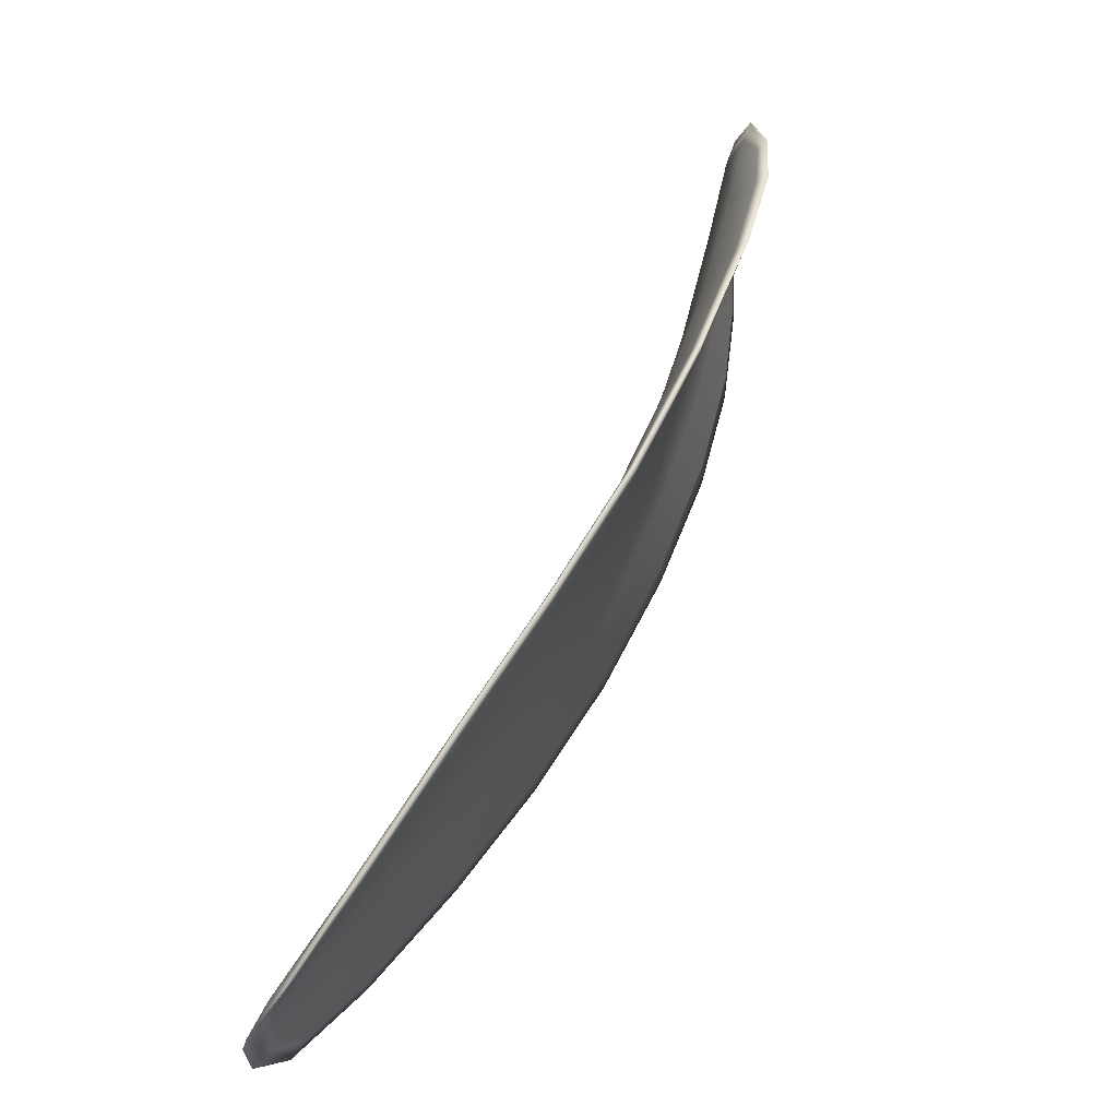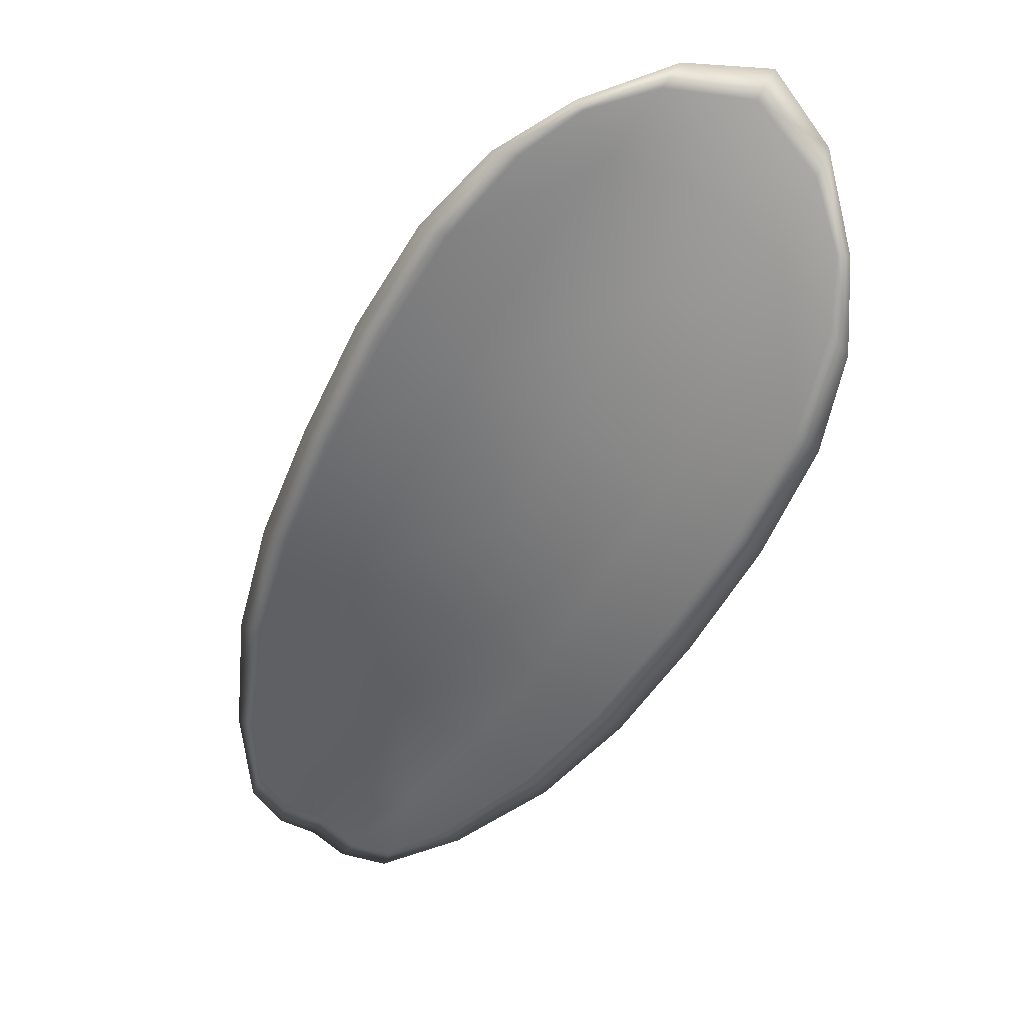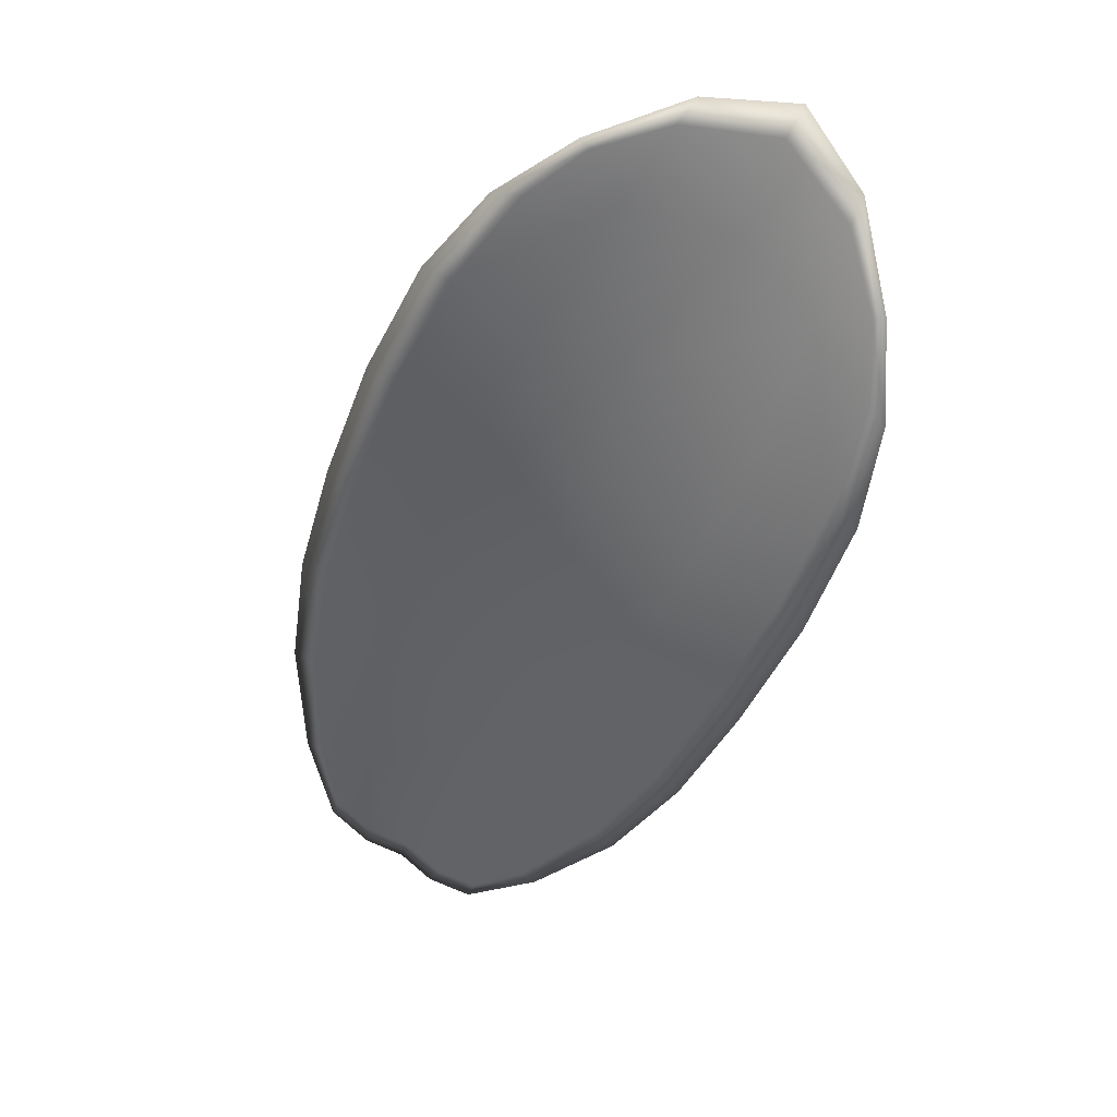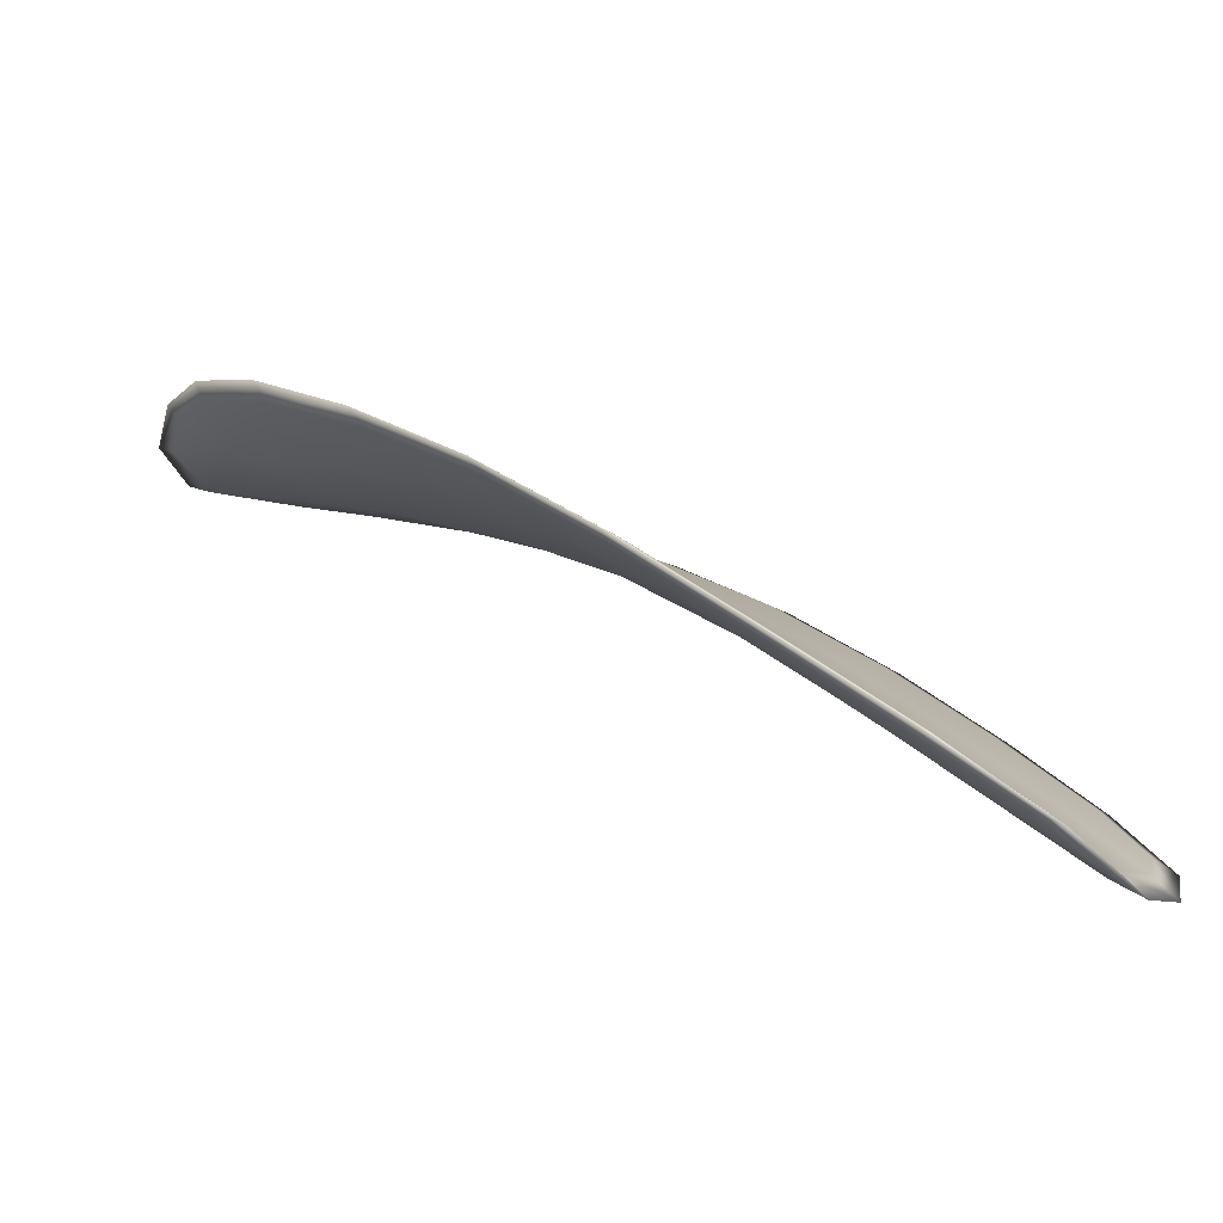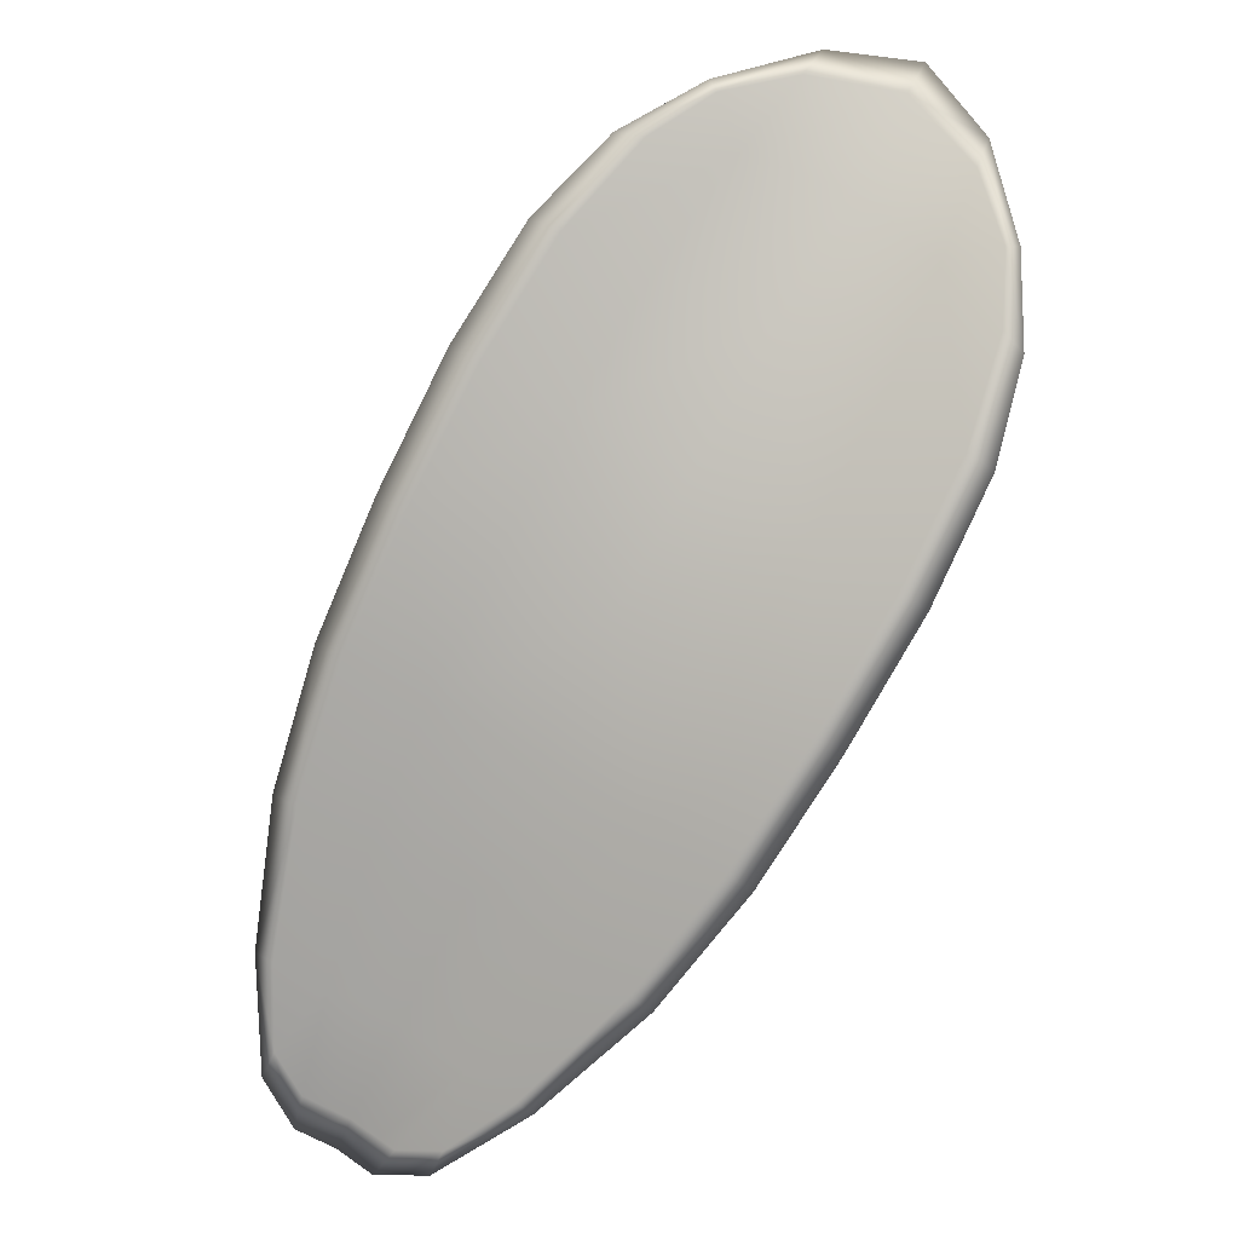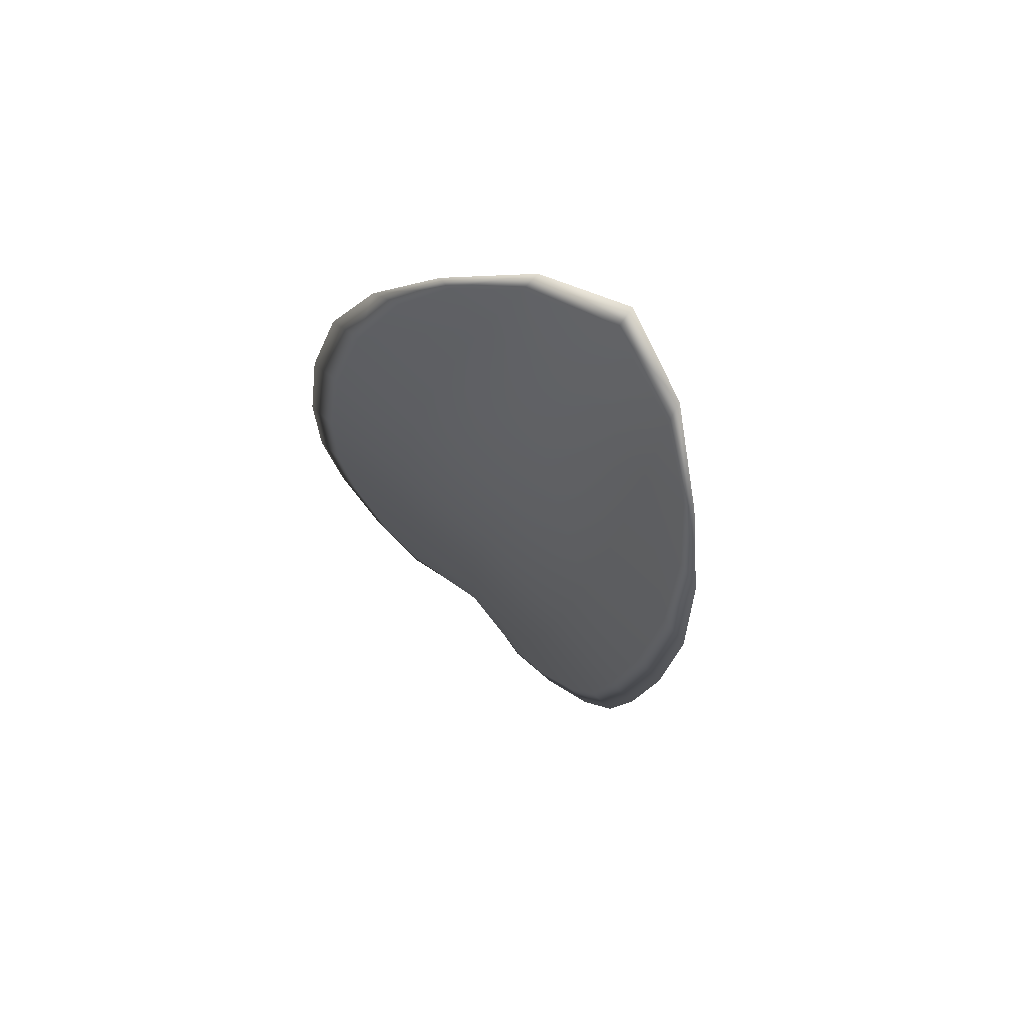
<metadata>
{"format":"obj","ext":"obj","renderer":"f3d","projection":"perspective","resolution":1024,"background":"white","views":[{"elev":0.6,"azim":106.7,"up":"+Z"},{"elev":6.6,"azim":-160.1,"up":"+Z"},{"elev":13.1,"azim":-149.0,"up":"+Z"},{"elev":2.1,"azim":97.3,"up":"+Y"},{"elev":-18.4,"azim":-164.5,"up":"+Z"},{"elev":37.2,"azim":-127.5,"up":"+Z"}]}
</metadata>
<code>
v -2.424 0.6681 -1.068
v -2.422 0.6685 -1.067
v -2.42 0.6682 -1.069
v -2.422 0.6677 -1.071
v -2.424 0.6675 -1.073
v -2.425 0.668 -1.07
v -2.425 0.6681 -1.068
v -2.425 0.6683 -1.066
v -2.423 0.6686 -1.065
v -2.42 0.6695 -1.066
v -2.418 0.6705 -1.066
v -2.416 0.6704 -1.068
v -2.418 0.6693 -1.068
v -2.421 0.6695 -1.064
v -2.419 0.6702 -1.065
v -2.412 0.6667 -1.077
v -2.41 0.6675 -1.076
v -2.409 0.6659 -1.079
v -2.41 0.6652 -1.079
v -2.412 0.6643 -1.081
v -2.414 0.6657 -1.078
v -2.416 0.6669 -1.075
v -2.414 0.6679 -1.074
v -2.412 0.6688 -1.073
v -2.416 0.665 -1.079
v -2.414 0.6637 -1.082
v -2.416 0.6634 -1.083
v -2.418 0.6647 -1.081
v -2.42 0.6659 -1.078
v -2.419 0.6662 -1.077
v -2.421 0.6671 -1.074
v -2.418 0.6677 -1.072
v -2.422 0.6668 -1.075
v -2.416 0.6688 -1.071
v -2.414 0.6698 -1.07
v -2.409 0.6635 -1.082
v -2.407 0.6641 -1.082
v -2.407 0.6629 -1.084
v -2.407 0.6621 -1.084
v -2.408 0.6616 -1.085
v -2.41 0.6628 -1.083
v -2.412 0.6624 -1.084
v -2.409 0.6614 -1.086
v -2.411 0.6616 -1.086
v -2.413 0.6622 -1.085
v -2.424 0.6678 -1.068
v -2.422 0.6682 -1.067
v -2.423 0.6684 -1.064
v -2.425 0.6681 -1.066
v -2.425 0.668 -1.068
v -2.425 0.6678 -1.07
v -2.424 0.6673 -1.072
v -2.422 0.6674 -1.071
v -2.42 0.6679 -1.069
v -2.42 0.6693 -1.066
v -2.418 0.6704 -1.066
v -2.419 0.6701 -1.065
v -2.421 0.6693 -1.064
v -2.418 0.6691 -1.068
v -2.416 0.6703 -1.068
v -2.412 0.6664 -1.077
v -2.41 0.6673 -1.076
v -2.412 0.6686 -1.073
v -2.414 0.6677 -1.074
v -2.416 0.6666 -1.075
v -2.414 0.6654 -1.078
v -2.412 0.664 -1.08
v -2.41 0.6649 -1.079
v -2.409 0.6657 -1.079
v -2.416 0.6648 -1.079
v -2.419 0.666 -1.077
v -2.42 0.6657 -1.078
v -2.418 0.6645 -1.08
v -2.416 0.6632 -1.083
v -2.414 0.6635 -1.082
v -2.421 0.6668 -1.074
v -2.418 0.6674 -1.072
v -2.422 0.6666 -1.075
v -2.416 0.6686 -1.071
v -2.414 0.6697 -1.07
v -2.409 0.6632 -1.082
v -2.407 0.6639 -1.082
v -2.41 0.6625 -1.083
v -2.408 0.6614 -1.085
v -2.407 0.662 -1.084
v -2.407 0.6627 -1.083
v -2.412 0.6622 -1.084
v -2.413 0.662 -1.085
v -2.411 0.6614 -1.086
v -2.41 0.6612 -1.086
v -2.407 0.6642 -1.082
v -2.407 0.6626 -1.084
v -2.408 0.6661 -1.078
v -2.407 0.6627 -1.083
v -2.409 0.661 -1.086
v -2.41 0.6613 -1.086
v -2.408 0.6611 -1.086
v -2.411 0.6614 -1.086
v -2.425 0.6679 -1.071
v -2.425 0.6681 -1.068
v -2.425 0.6674 -1.073
v -2.425 0.668 -1.068
v -2.422 0.6694 -1.064
v -2.419 0.6703 -1.065
v -2.424 0.6685 -1.064
v -2.419 0.6701 -1.065
v -2.417 0.6708 -1.066
v -2.415 0.6707 -1.067
v -2.407 0.6616 -1.085
v -2.413 0.6621 -1.085
v -2.416 0.6632 -1.083
v -2.425 0.6682 -1.066
v -2.423 0.6667 -1.076
v -2.421 0.6657 -1.078
v -2.413 0.6701 -1.07
v -2.411 0.669 -1.073
v -2.41 0.6677 -1.075
v -2.419 0.6645 -1.081
f 1 2 3
f 1 3 4
f 1 4 5
f 1 5 6
f 1 6 7
f 1 7 8
f 1 8 9
f 1 9 2
f 10 11 12
f 10 12 13
f 10 13 3
f 10 3 2
f 10 2 9
f 10 9 14
f 10 14 15
f 10 15 11
f 16 17 18
f 16 18 19
f 16 19 20
f 16 20 21
f 16 21 22
f 16 22 23
f 16 23 24
f 16 24 17
f 25 21 20
f 25 20 26
f 25 26 27
f 25 27 28
f 25 28 29
f 25 29 30
f 25 30 22
f 25 22 21
f 31 32 22
f 31 22 30
f 31 30 29
f 31 29 33
f 31 33 5
f 31 5 4
f 31 4 3
f 31 3 32
f 34 35 24
f 34 24 23
f 34 23 22
f 34 22 32
f 34 32 3
f 34 3 13
f 34 13 12
f 34 12 35
f 36 37 38
f 36 38 39
f 36 39 40
f 36 40 41
f 36 41 20
f 36 20 19
f 36 19 18
f 36 18 37
f 42 41 40
f 42 40 43
f 42 43 44
f 42 44 45
f 42 45 27
f 42 27 26
f 42 26 20
f 42 20 41
f 46 47 48
f 46 48 49
f 46 49 50
f 46 50 51
f 46 51 52
f 46 52 53
f 46 53 54
f 46 54 47
f 55 56 57
f 55 57 58
f 55 58 48
f 55 48 47
f 55 47 54
f 55 54 59
f 55 59 60
f 55 60 56
f 61 62 63
f 61 63 64
f 61 64 65
f 61 65 66
f 61 66 67
f 61 67 68
f 61 68 69
f 61 69 62
f 70 66 65
f 70 65 71
f 70 71 72
f 70 72 73
f 70 73 74
f 70 74 75
f 70 75 67
f 70 67 66
f 76 77 54
f 76 54 53
f 76 53 52
f 76 52 78
f 76 78 72
f 76 72 71
f 76 71 65
f 76 65 77
f 79 80 60
f 79 60 59
f 79 59 54
f 79 54 77
f 79 77 65
f 79 65 64
f 79 64 63
f 79 63 80
f 81 82 69
f 81 69 68
f 81 68 67
f 81 67 83
f 81 83 84
f 81 84 85
f 81 85 86
f 81 86 82
f 87 83 67
f 87 67 75
f 87 75 74
f 87 74 88
f 87 88 89
f 87 89 90
f 87 90 84
f 87 84 83
f 91 92 38
f 91 38 37
f 91 37 18
f 91 18 93
f 91 93 69
f 91 69 82
f 91 82 94
f 91 94 92
f 95 96 44
f 95 44 43
f 95 43 40
f 95 40 97
f 95 97 84
f 95 84 90
f 95 90 98
f 95 98 96
f 99 100 7
f 99 7 6
f 99 6 5
f 99 5 101
f 99 101 52
f 99 52 51
f 99 51 102
f 99 102 100
f 103 104 15
f 103 15 14
f 103 14 9
f 103 9 105
f 103 105 48
f 103 48 58
f 103 58 106
f 103 106 104
f 107 108 12
f 107 12 11
f 107 11 15
f 107 15 104
f 107 104 106
f 107 106 56
f 107 56 60
f 107 60 108
f 109 97 40
f 109 40 39
f 109 39 38
f 109 38 92
f 109 92 94
f 109 94 85
f 109 85 84
f 109 84 97
f 110 111 27
f 110 27 45
f 110 45 44
f 110 44 96
f 110 96 98
f 110 98 88
f 110 88 74
f 110 74 111
f 112 105 9
f 112 9 8
f 112 8 7
f 112 7 100
f 112 100 102
f 112 102 49
f 112 49 48
f 112 48 105
f 113 101 5
f 113 5 33
f 113 33 29
f 113 29 114
f 113 114 72
f 113 72 78
f 113 78 52
f 113 52 101
f 115 116 24
f 115 24 35
f 115 35 12
f 115 12 108
f 115 108 60
f 115 60 80
f 115 80 63
f 115 63 116
f 117 93 18
f 117 18 17
f 117 17 24
f 117 24 116
f 117 116 63
f 117 63 62
f 117 62 69
f 117 69 93
f 118 114 29
f 118 29 28
f 118 28 27
f 118 27 111
f 118 111 74
f 118 74 73
f 118 73 72
f 118 72 114

</code>
